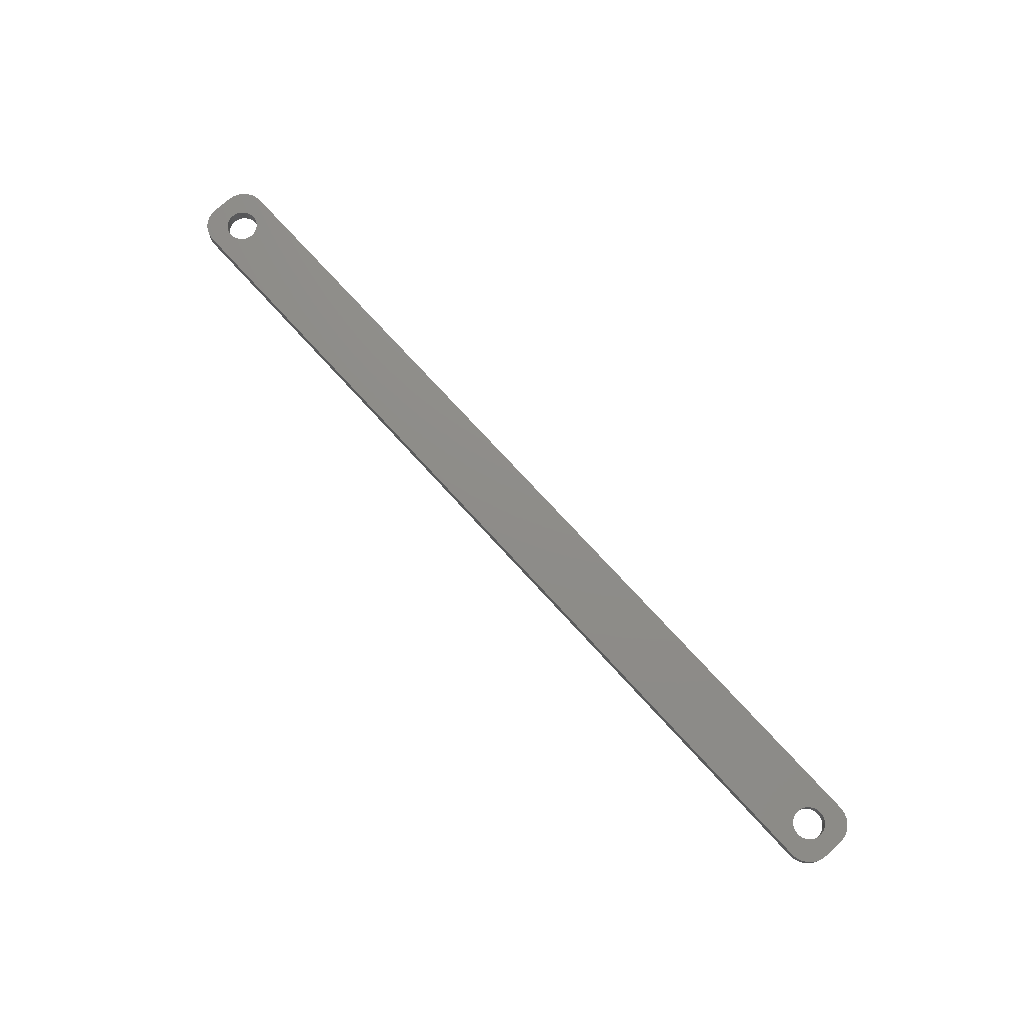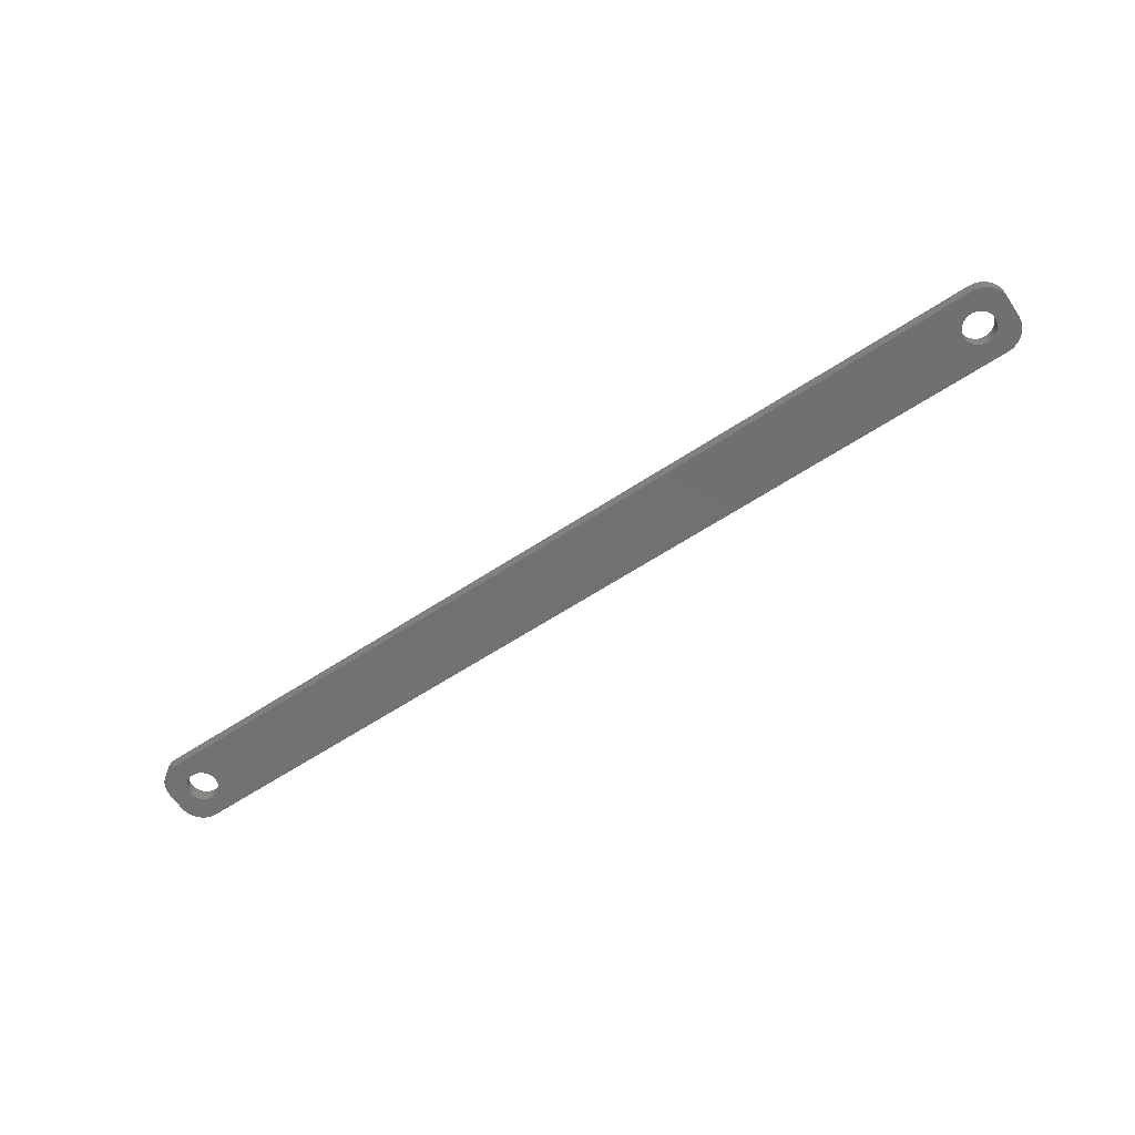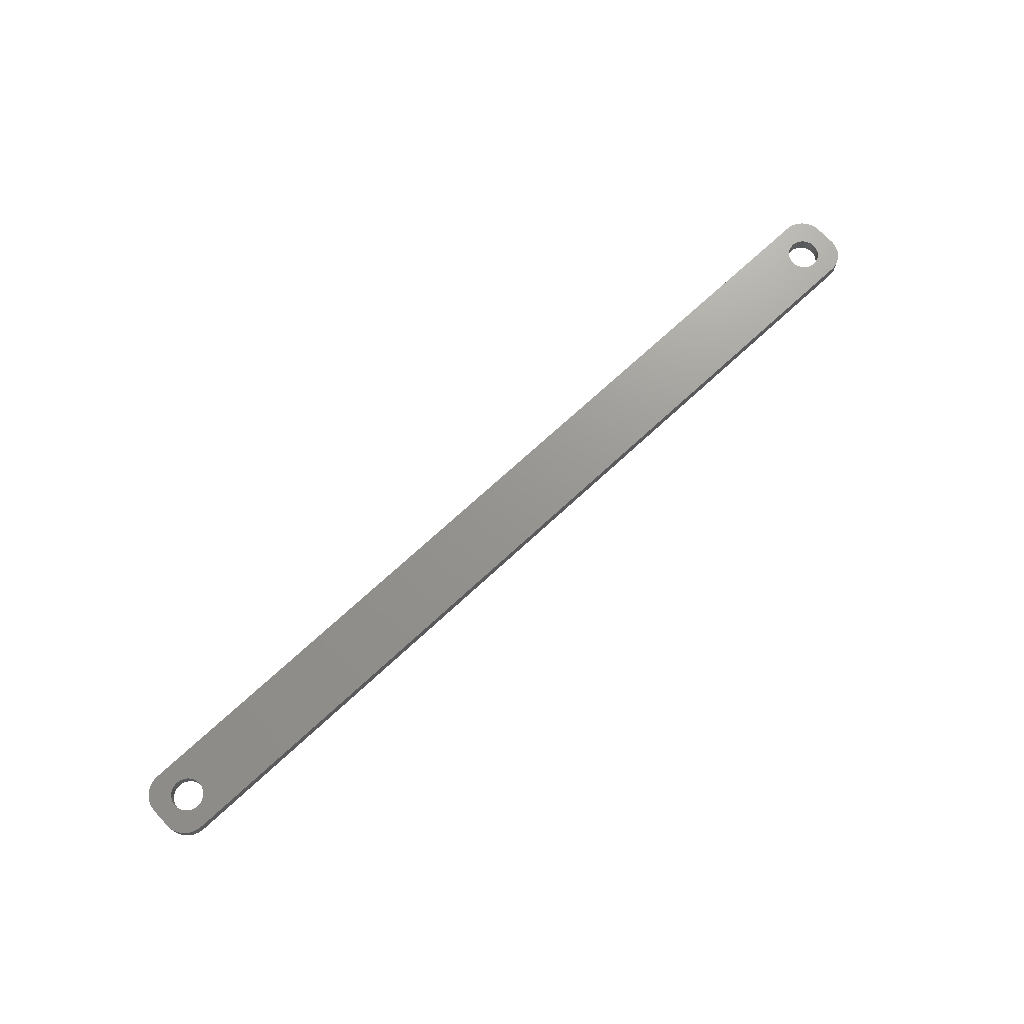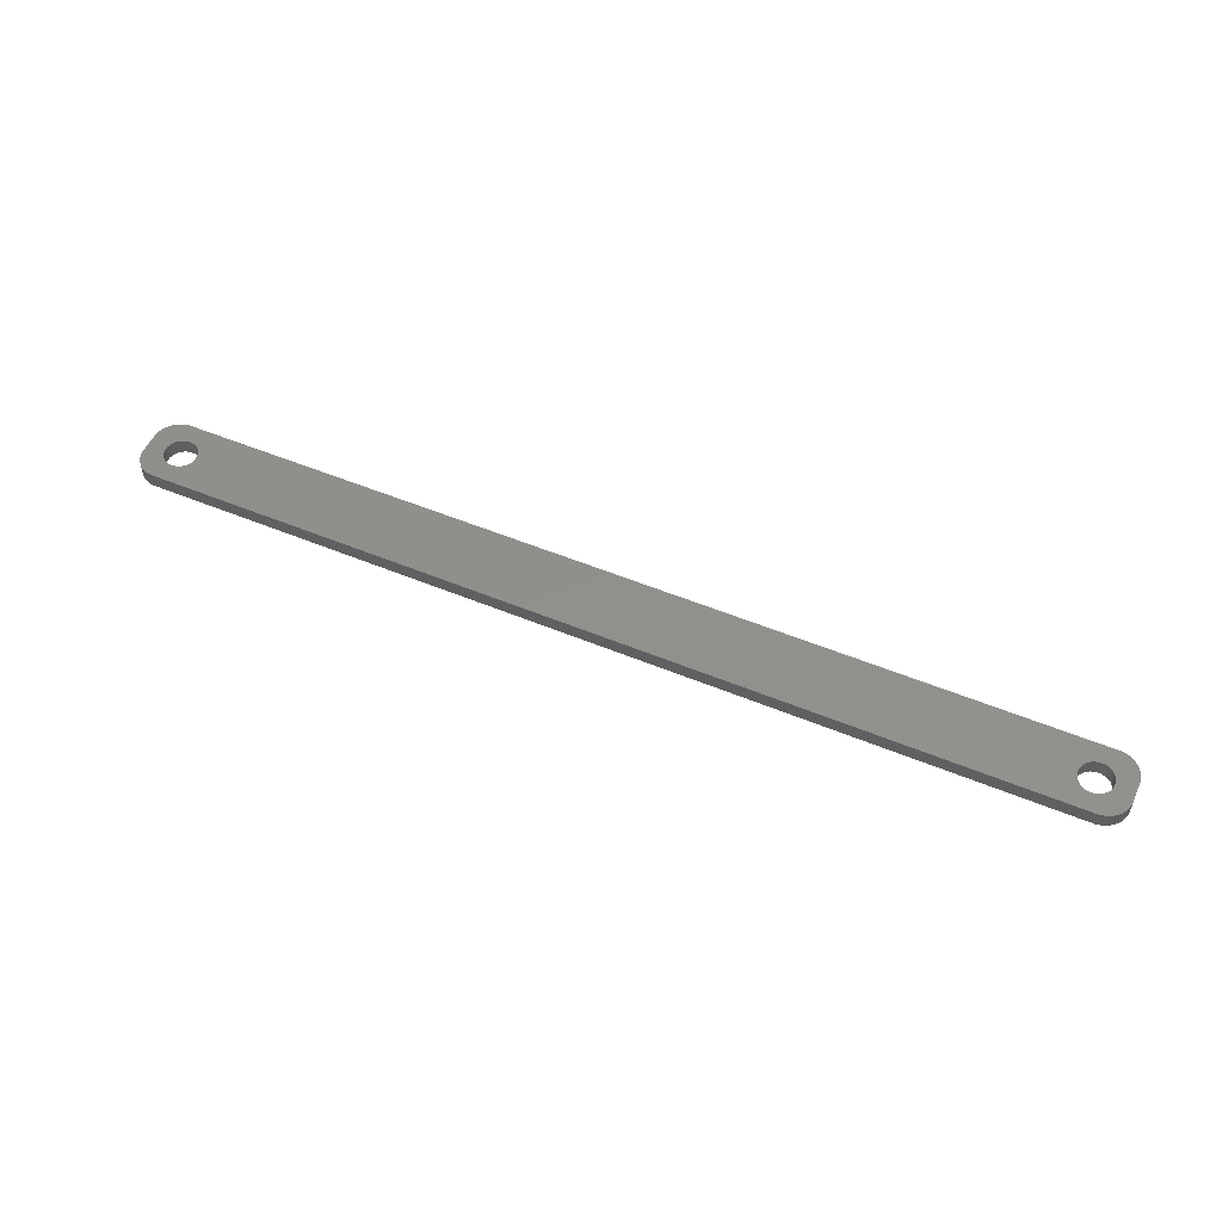
<metadata>
{"format":"stl","ext":"stl","renderer":"f3d","projection":"perspective","resolution":1024,"background":"white","views":[{"elev":74.3,"azim":-132.4,"up":"+Z"},{"elev":-62.7,"azim":-146.4,"up":"+Z"},{"elev":70.7,"azim":137.1,"up":"+Z"},{"elev":52.1,"azim":-155.8,"up":"+Z"}]}
</metadata>
<code>
# stl→obj: 304 verts, 612 faces
v -86.98 1.196 0
v -87.15 1.566 3
v -87.15 1.566 0
v -86.98 1.196 3
v -87.37 1.91 3
v -87.37 1.91 0
v -89 3.091 0
v -88.62 2.941 3
v -89 3.091 3
v -88.62 2.941 0
v -91.38 2.941 0
v -91 3.091 3
v -91.38 2.941 3
v -91 3.091 0
v -93.02 1.196 3
v -92.85 1.566 0
v -92.85 1.566 3
v -93.02 1.196 0
v -86.85 -0.8082 0
v -86.78 -0.4073 3
v -86.78 -0.4073 0
v -86.85 -0.8082 3
v -88.26 2.744 0
v -87.93 2.504 3
v -88.26 2.744 3
v -87.93 2.504 0
v -93.22 0.4073 3
v -93.15 0.8082 0
v -93.15 0.8082 3
v -93.22 0.4073 0
v -92.63 1.91 3
v -92.37 2.225 0
v -92.37 2.225 3
v -92.63 1.91 0
v -91.74 2.744 0
v -91.74 2.744 3
v -90.61 3.192 0
v -90.2 3.244 3
v -90.61 3.192 3
v -90.2 3.244 0
v -86.75 0 0
v -86.78 0.4073 3
v -86.78 0.4073 0
v -86.75 0 3
v -86.98 -1.196 0
v -86.98 -1.196 3
v -87.93 -2.504 0
v -88.26 -2.744 3
v -87.93 -2.504 3
v -88.26 -2.744 0
v -86.85 0.8082 0
v -86.85 0.8082 3
v -87.63 2.225 3
v -87.63 2.225 0
v -89.8 3.244 3
v -89.8 3.244 0
v -89.39 3.192 0
v -89.39 3.192 3
v -93.25 0 3
v -93.25 0 0
v 93.02 1.196 3
v 97 2 3
v 96.96 2.627 3
v 93.25 0 3
v 97 -2 3
v 92.85 1.566 3
v 96.84 3.243 3
v 93.22 -0.4073 3
v 96.65 3.841 3
v 93.15 -0.8082 3
v 92.63 1.91 3
v 96.38 4.409 3
v 93.02 -1.196 3
v 96.05 4.939 3
v 96.96 -2.627 3
v 92.37 2.225 3
v 95.64 5.423 3
v 92.85 -1.566 3
v 95.19 5.853 3
v 96.84 -3.243 3
v 92.07 2.504 3
v 94.68 6.222 3
v 96.65 -3.841 3
v 94.13 6.524 3
v 92.63 -1.91 3
v 91.74 2.744 3
v 93.55 6.755 3
v 96.38 -4.409 3
v 96.05 -4.939 3
v 93.22 0.4073 3
v 93.15 0.8082 3
v 92.94 6.911 3
v 91.38 2.941 3
v 92.31 6.99 3
v 91 3.091 3
v 90.61 3.192 3
v 90.2 3.244 3
v 89.8 3.244 3
v 89.39 3.192 3
v 89 3.091 3
v 88.62 2.941 3
v 88.26 2.744 3
v 87.93 2.504 3
v 87.63 2.225 3
v 86.78 0.4073 3
v 86.75 0 3
v 86.85 0.8082 3
v 86.98 1.196 3
v 87.15 1.566 3
v 87.37 1.91 3
v -92.31 6.99 3
v -92.94 6.911 3
v -93.55 6.755 3
v -94.13 6.524 3
v -92.07 2.504 3
v -94.68 6.222 3
v -95.19 5.853 3
v -95.64 5.423 3
v -96.05 4.939 3
v 92.37 -2.225 3
v 95.64 -5.423 3
v 95.19 -5.853 3
v 92.07 -2.504 3
v 94.68 -6.222 3
v 94.13 -6.524 3
v 91.74 -2.744 3
v 93.55 -6.755 3
v 92.94 -6.911 3
v 91.38 -2.941 3
v 92.31 -6.99 3
v 91 -3.091 3
v 90.61 -3.192 3
v 90.2 -3.244 3
v 89.8 -3.244 3
v 89.39 -3.192 3
v 89 -3.091 3
v 88.62 -2.941 3
v 88.26 -2.744 3
v 87.93 -2.504 3
v 87.63 -2.225 3
v 86.78 -0.4073 3
v 86.85 -0.8082 3
v 86.98 -1.196 3
v 87.15 -1.566 3
v -87.15 -1.566 3
v 87.37 -1.91 3
v -87.37 -1.91 3
v -87.63 -2.225 3
v -92.31 -6.99 3
v -88.62 -2.941 3
v -89 -3.091 3
v -89.39 -3.192 3
v -89.8 -3.244 3
v -90.2 -3.244 3
v -90.61 -3.192 3
v -91 -3.091 3
v -91.38 -2.941 3
v -92.94 -6.911 3
v -91.74 -2.744 3
v -94.13 -6.524 3
v -92.07 -2.504 3
v -95.19 -5.853 3
v -92.37 -2.225 3
v -96.05 -4.939 3
v -92.63 -1.91 3
v -96.65 -3.841 3
v -92.85 -1.566 3
v -96.96 -2.627 3
v -93.02 -1.196 3
v -97 -2 3
v -93.15 -0.8082 3
v -93.22 -0.4073 3
v -93.55 -6.755 3
v -96.38 4.409 3
v -96.65 3.841 3
v -97 2 3
v -96.84 3.243 3
v -96.96 2.627 3
v -94.68 -6.222 3
v -95.64 -5.423 3
v -96.38 -4.409 3
v -96.84 -3.243 3
v -92.07 2.504 0
v -87.37 -1.91 0
v -87.15 -1.566 0
v -89.8 -3.244 0
v -90.2 -3.244 0
v -93.15 -0.8082 0
v -93.02 -1.196 0
v -92.85 -1.566 0
v -89.39 -3.192 0
v -91 -3.091 0
v -91.38 -2.941 0
v 93.02 -1.196 0
v 97 -2 0
v 96.96 -2.627 0
v 93.25 0 0
v 97 2 0
v 92.85 -1.566 0
v 96.84 -3.243 0
v 93.22 0.4073 0
v 96.65 -3.841 0
v 93.15 0.8082 0
v 92.63 -1.91 0
v 96.38 -4.409 0
v 93.02 1.196 0
v 96.05 -4.939 0
v 96.96 2.627 0
v 92.37 -2.225 0
v 95.64 -5.423 0
v 92.85 1.566 0
v 95.19 -5.853 0
v 96.84 3.243 0
v 92.07 -2.504 0
v 94.68 -6.222 0
v 96.65 3.841 0
v 94.13 -6.524 0
v 92.63 1.91 0
v 91.74 -2.744 0
v 93.55 -6.755 0
v 96.38 4.409 0
v 96.05 4.939 0
v 93.22 -0.4073 0
v 93.15 -0.8082 0
v 92.94 -6.911 0
v 91.38 -2.941 0
v 92.31 -6.99 0
v 91 -3.091 0
v 90.61 -3.192 0
v 90.2 -3.244 0
v 89.8 -3.244 0
v 89.39 -3.192 0
v 89 -3.091 0
v 88.62 -2.941 0
v 88.26 -2.744 0
v 87.93 -2.504 0
v 87.63 -2.225 0
v 86.78 -0.4073 0
v 86.75 0 0
v 86.85 -0.8082 0
v 86.98 -1.196 0
v 87.15 -1.566 0
v 87.37 -1.91 0
v -87.63 -2.225 0
v -92.31 -6.99 0
v -88.62 -2.941 0
v -89 -3.091 0
v -90.61 -3.192 0
v -92.94 -6.911 0
v -91.74 -2.744 0
v -93.55 -6.755 0
v -94.13 -6.524 0
v -92.07 -2.504 0
v -94.68 -6.222 0
v -95.19 -5.853 0
v -92.37 -2.225 0
v -95.64 -5.423 0
v -96.05 -4.939 0
v -92.63 -1.91 0
v 92.37 2.225 0
v 95.64 5.423 0
v 95.19 5.853 0
v 92.07 2.504 0
v 94.68 6.222 0
v 94.13 6.524 0
v 91.74 2.744 0
v 93.55 6.755 0
v 92.94 6.911 0
v 91.38 2.941 0
v 92.31 6.99 0
v 91 3.091 0
v 90.61 3.192 0
v 90.2 3.244 0
v 89.8 3.244 0
v 89.39 3.192 0
v 89 3.091 0
v 88.62 2.941 0
v 88.26 2.744 0
v 87.93 2.504 0
v 87.63 2.225 0
v 86.78 0.4073 0
v 86.85 0.8082 0
v 86.98 1.196 0
v 87.15 1.566 0
v 87.37 1.91 0
v -92.31 6.99 0
v -92.94 6.911 0
v -94.13 6.524 0
v -95.19 5.853 0
v -96.05 4.939 0
v -96.65 3.841 0
v -96.96 2.627 0
v -97 2 0
v -93.55 6.755 0
v -96.38 -4.409 0
v -96.65 -3.841 0
v -97 -2 0
v -96.84 -3.243 0
v -96.96 -2.627 0
v -94.68 6.222 0
v -95.64 5.423 0
v -93.22 -0.4073 0
v -96.38 4.409 0
v -96.84 3.243 0
f 1 2 3
f 2 1 4
f 3 5 6
f 5 3 2
f 7 8 9
f 8 7 10
f 11 12 13
f 12 11 14
f 15 16 17
f 16 15 18
f 19 20 21
f 20 19 22
f 23 24 25
f 24 23 26
f 27 28 29
f 28 27 30
f 31 32 33
f 32 31 34
f 35 13 36
f 13 35 11
f 37 38 39
f 38 37 40
f 41 42 43
f 42 41 44
f 45 22 19
f 22 45 46
f 47 48 49
f 48 47 50
f 51 4 1
f 4 51 52
f 26 53 24
f 53 26 54
f 40 55 38
f 55 40 56
f 57 9 58
f 9 57 7
f 10 25 8
f 25 10 23
f 59 30 27
f 30 59 60
f 61 62 63
f 62 64 65
f 66 63 67
f 68 65 64
f 66 67 69
f 70 65 68
f 71 69 72
f 73 65 70
f 71 72 74
f 65 73 75
f 76 74 77
f 78 75 73
f 76 77 79
f 75 78 80
f 81 79 82
f 80 78 83
f 81 82 84
f 85 83 78
f 86 84 87
f 83 85 88
f 88 85 89
f 62 90 64
f 62 91 90
f 62 61 91
f 86 87 92
f 63 66 61
f 69 71 66
f 74 76 71
f 93 92 94
f 79 81 76
f 84 86 81
f 92 93 86
f 94 95 93
f 94 96 95
f 94 97 96
f 94 98 97
f 94 99 98
f 94 100 99
f 94 101 100
f 94 102 101
f 94 103 102
f 94 104 103
f 105 44 106
f 42 105 107
f 52 107 108
f 4 108 109
f 2 109 110
f 5 110 104
f 53 104 94
f 105 42 44
f 107 52 42
f 108 4 52
f 109 2 4
f 110 5 2
f 104 53 5
f 111 53 94
f 53 111 24
f 24 111 25
f 25 111 8
f 8 111 9
f 9 111 58
f 58 111 55
f 55 111 38
f 111 39 38
f 111 12 39
f 111 13 12
f 112 13 111
f 13 112 36
f 113 36 112
f 114 36 113
f 36 114 115
f 116 115 114
f 117 115 116
f 115 117 33
f 118 33 117
f 119 33 118
f 33 119 31
f 120 89 85
f 89 120 121
f 121 120 122
f 123 122 120
f 122 123 124
f 124 123 125
f 126 125 123
f 125 126 127
f 127 126 128
f 129 128 126
f 128 129 130
f 131 130 129
f 132 130 131
f 133 130 132
f 134 130 133
f 135 130 134
f 136 130 135
f 137 130 136
f 138 130 137
f 139 130 138
f 140 130 139
f 44 141 106
f 20 141 44
f 141 20 142
f 22 142 20
f 142 22 143
f 46 143 22
f 143 46 144
f 145 144 46
f 144 145 146
f 147 146 145
f 146 147 140
f 148 140 147
f 140 148 130
f 149 148 49
f 149 49 48
f 149 48 150
f 149 150 151
f 149 151 152
f 149 152 153
f 149 153 154
f 148 149 130
f 155 149 154
f 156 149 155
f 157 149 156
f 158 157 159
f 160 159 161
f 162 161 163
f 164 163 165
f 166 165 167
f 157 158 149
f 168 167 169
f 170 169 171
f 170 171 172
f 170 172 59
f 159 173 158
f 174 31 119
f 175 31 174
f 170 59 176
f 31 175 17
f 169 170 168
f 177 17 175
f 159 160 173
f 178 17 177
f 161 179 160
f 17 178 15
f 161 162 179
f 176 15 178
f 163 180 162
f 15 176 29
f 163 164 180
f 29 176 27
f 165 181 164
f 27 176 59
f 165 166 181
f 167 182 166
f 167 168 182
f 29 18 15
f 18 29 28
f 17 34 31
f 34 17 16
f 14 39 12
f 39 14 37
f 183 36 115
f 36 183 35
f 32 115 33
f 115 32 183
f 21 44 41
f 44 21 20
f 184 145 185
f 145 184 147
f 186 154 153
f 154 186 187
f 169 188 171
f 188 169 189
f 167 189 169
f 189 167 190
f 191 153 152
f 153 191 186
f 43 52 51
f 52 43 42
f 6 53 54
f 53 6 5
f 56 58 55
f 58 56 57
f 192 157 156
f 157 192 193
f 194 195 196
f 195 197 198
f 199 196 200
f 201 198 197
f 199 200 202
f 203 198 201
f 204 202 205
f 206 198 203
f 204 205 207
f 198 206 208
f 209 207 210
f 211 208 206
f 209 210 212
f 208 211 213
f 214 212 215
f 213 211 216
f 214 215 217
f 218 216 211
f 219 217 220
f 216 218 221
f 221 218 222
f 195 223 197
f 195 224 223
f 195 194 224
f 219 220 225
f 196 199 194
f 202 204 199
f 207 209 204
f 226 225 227
f 212 214 209
f 217 219 214
f 225 226 219
f 227 228 226
f 227 229 228
f 227 230 229
f 227 231 230
f 227 232 231
f 227 233 232
f 227 234 233
f 227 235 234
f 227 236 235
f 227 237 236
f 238 41 239
f 21 238 240
f 19 240 241
f 45 241 242
f 185 242 243
f 184 243 237
f 244 237 227
f 238 21 41
f 240 19 21
f 241 45 19
f 242 185 45
f 243 184 185
f 237 244 184
f 245 244 227
f 244 245 47
f 47 245 50
f 50 245 246
f 246 245 247
f 247 245 191
f 191 245 186
f 186 245 187
f 245 248 187
f 245 192 248
f 245 193 192
f 249 193 245
f 193 249 250
f 251 250 249
f 252 250 251
f 250 252 253
f 254 253 252
f 255 253 254
f 253 255 256
f 257 256 255
f 258 256 257
f 256 258 259
f 260 222 218
f 222 260 261
f 261 260 262
f 263 262 260
f 262 263 264
f 264 263 265
f 266 265 263
f 265 266 267
f 267 266 268
f 269 268 266
f 268 269 270
f 271 270 269
f 272 270 271
f 273 270 272
f 274 270 273
f 275 270 274
f 276 270 275
f 277 270 276
f 278 270 277
f 279 270 278
f 280 270 279
f 41 281 239
f 43 281 41
f 281 43 282
f 51 282 43
f 282 51 283
f 1 283 51
f 283 1 284
f 3 284 1
f 284 3 285
f 6 285 3
f 285 6 280
f 54 280 6
f 280 54 270
f 286 54 26
f 286 26 23
f 286 23 10
f 286 10 7
f 286 7 57
f 286 57 56
f 286 56 40
f 54 286 270
f 37 286 40
f 14 286 37
f 11 286 14
f 287 11 35
f 288 35 183
f 289 183 32
f 290 32 34
f 291 34 16
f 11 287 286
f 292 16 18
f 293 18 28
f 293 28 30
f 293 30 60
f 35 294 287
f 295 259 258
f 296 259 295
f 293 60 297
f 259 296 190
f 18 293 292
f 298 190 296
f 35 288 294
f 299 190 298
f 183 300 288
f 190 299 189
f 183 289 300
f 297 189 299
f 32 301 289
f 189 297 188
f 32 290 301
f 188 297 302
f 34 303 290
f 302 297 60
f 34 291 303
f 16 304 291
f 16 292 304
f 247 152 151
f 152 247 191
f 50 150 48
f 150 50 246
f 244 49 148
f 49 244 47
f 185 46 45
f 46 185 145
f 250 161 159
f 161 250 253
f 248 156 155
f 156 248 192
f 187 155 154
f 155 187 248
f 163 259 165
f 259 163 256
f 165 190 167
f 190 165 259
f 253 163 161
f 163 253 256
f 171 302 172
f 302 171 188
f 172 60 59
f 60 172 302
f 244 147 184
f 147 244 148
f 193 159 157
f 159 193 250
f 246 151 150
f 151 246 247
f 203 61 206
f 61 203 91
f 197 90 201
f 90 197 64
f 274 97 98
f 97 274 273
f 263 76 81
f 76 263 260
f 110 280 104
f 280 110 285
f 278 101 102
f 101 278 277
f 140 243 146
f 243 140 237
f 206 66 211
f 66 206 61
f 211 71 218
f 71 211 66
f 271 93 95
f 93 271 269
f 272 95 96
f 95 272 271
f 266 81 86
f 81 266 263
f 107 283 108
f 283 107 282
f 108 284 109
f 284 108 283
f 106 281 105
f 281 106 239
f 279 102 103
f 102 279 278
f 226 131 129
f 131 226 228
f 209 85 204
f 85 209 120
f 214 126 123
f 126 214 219
f 204 78 199
f 78 204 85
f 235 139 138
f 139 235 236
f 232 136 135
f 136 232 233
f 143 240 142
f 240 143 241
f 146 242 144
f 242 146 243
f 141 239 106
f 239 141 238
f 275 98 99
f 98 275 274
f 276 99 100
f 99 276 275
f 229 133 132
f 133 229 230
f 228 132 131
f 132 228 229
f 209 123 120
f 123 209 214
f 194 70 224
f 70 194 73
f 223 64 197
f 64 223 68
f 199 73 194
f 73 199 78
f 231 135 134
f 135 231 232
f 234 138 137
f 138 234 235
f 233 137 136
f 137 233 234
f 230 134 133
f 134 230 231
f 236 140 139
f 140 236 237
f 144 241 143
f 241 144 242
f 142 238 141
f 238 142 240
f 201 91 203
f 91 201 90
f 218 76 260
f 76 218 71
f 273 96 97
f 96 273 272
f 269 86 93
f 86 269 266
f 109 285 110
f 285 109 284
f 105 282 107
f 282 105 281
f 280 103 104
f 103 280 279
f 277 100 101
f 100 277 276
f 219 129 126
f 129 219 226
f 224 68 223
f 68 224 70
f 297 176 293
f 176 297 170
f 270 111 94
f 111 270 286
f 245 130 149
f 130 245 227
f 257 162 180
f 162 257 255
f 75 195 65
f 195 75 196
f 227 128 130
f 128 227 225
f 69 221 72
f 221 69 216
f 265 87 84
f 87 265 267
f 267 92 87
f 92 267 268
f 288 116 114
f 116 288 300
f 286 112 111
f 112 286 287
f 304 175 291
f 175 304 177
f 296 182 298
f 182 296 166
f 252 173 160
f 173 252 251
f 121 207 89
f 207 121 210
f 67 216 69
f 216 67 213
f 72 222 74
f 222 72 221
f 74 261 77
f 261 74 222
f 261 79 77
f 79 261 262
f 268 94 92
f 94 268 270
f 303 119 290
f 119 303 174
f 299 170 297
f 170 299 168
f 257 164 258
f 164 257 180
f 295 166 296
f 166 295 181
f 255 179 162
f 179 255 254
f 251 158 173
f 158 251 249
f 65 198 62
f 198 65 195
f 80 196 75
f 196 80 200
f 88 202 83
f 202 88 205
f 215 122 124
f 122 215 212
f 220 125 127
f 125 220 217
f 262 82 79
f 82 262 264
f 264 84 82
f 84 264 265
f 287 113 112
f 113 287 294
f 292 177 304
f 177 292 178
f 291 174 303
f 174 291 175
f 298 168 299
f 168 298 182
f 258 181 295
f 181 258 164
f 254 160 179
f 160 254 252
f 249 149 158
f 149 249 245
f 89 205 88
f 205 89 207
f 212 121 122
f 121 212 210
f 225 127 128
f 127 225 220
f 217 124 125
f 124 217 215
f 289 118 117
f 118 289 301
f 290 118 301
f 118 290 119
f 294 114 113
f 114 294 288
f 293 178 292
f 178 293 176
f 63 213 67
f 213 63 208
f 62 208 63
f 208 62 198
f 83 200 80
f 200 83 202
f 300 117 116
f 117 300 289

</code>
